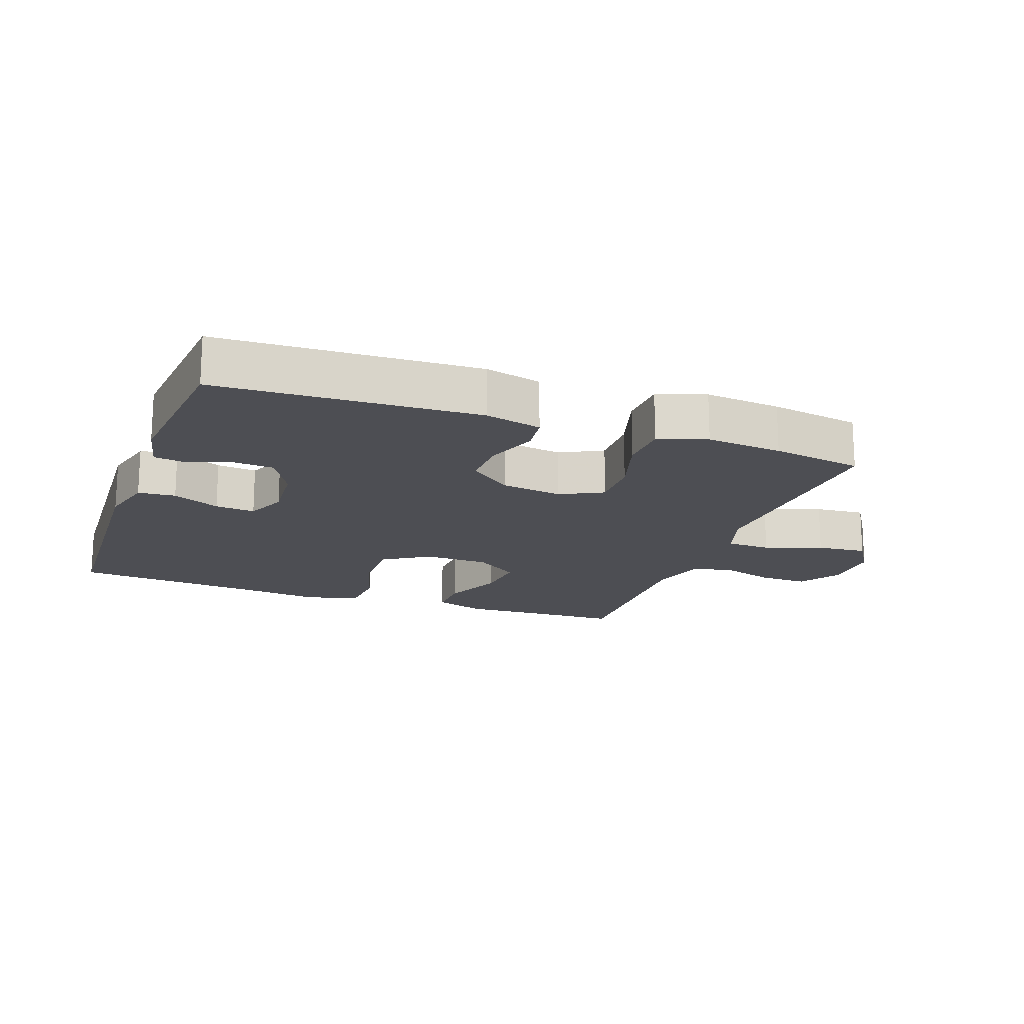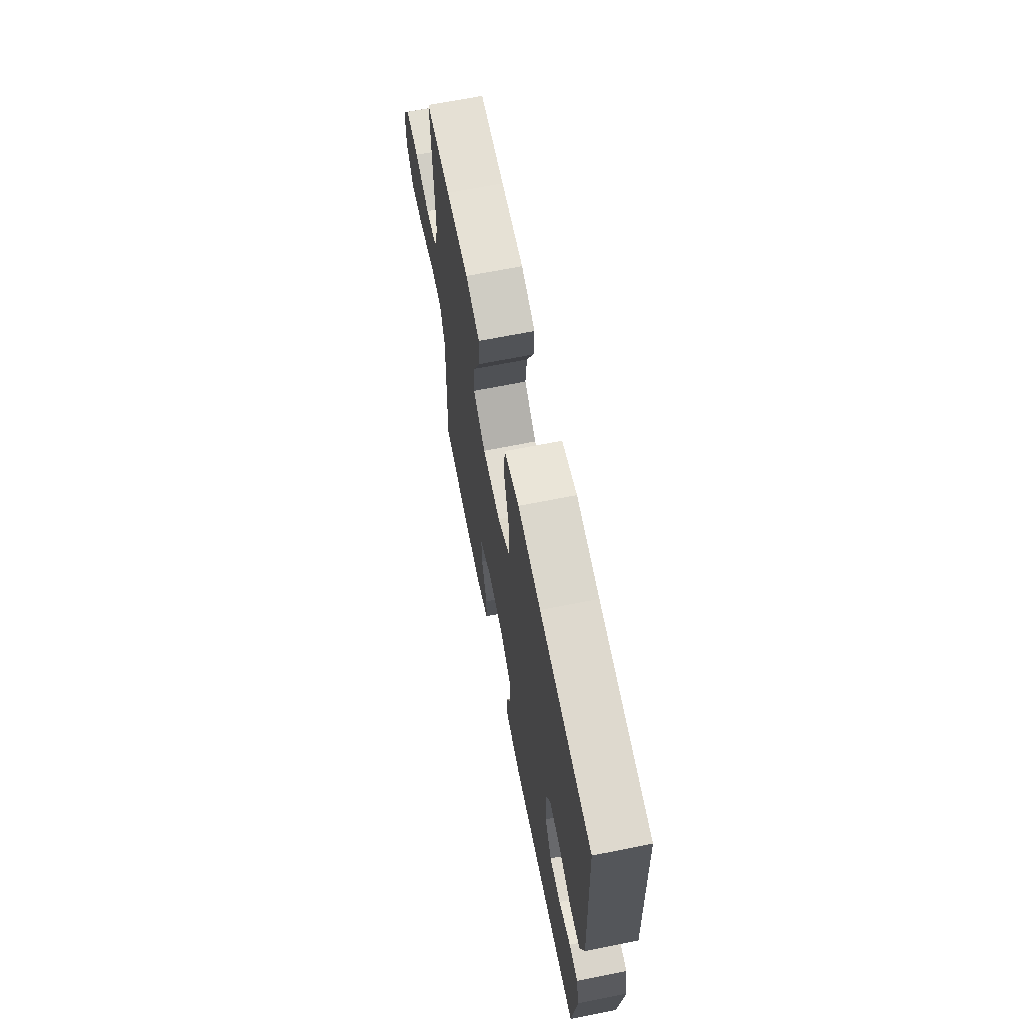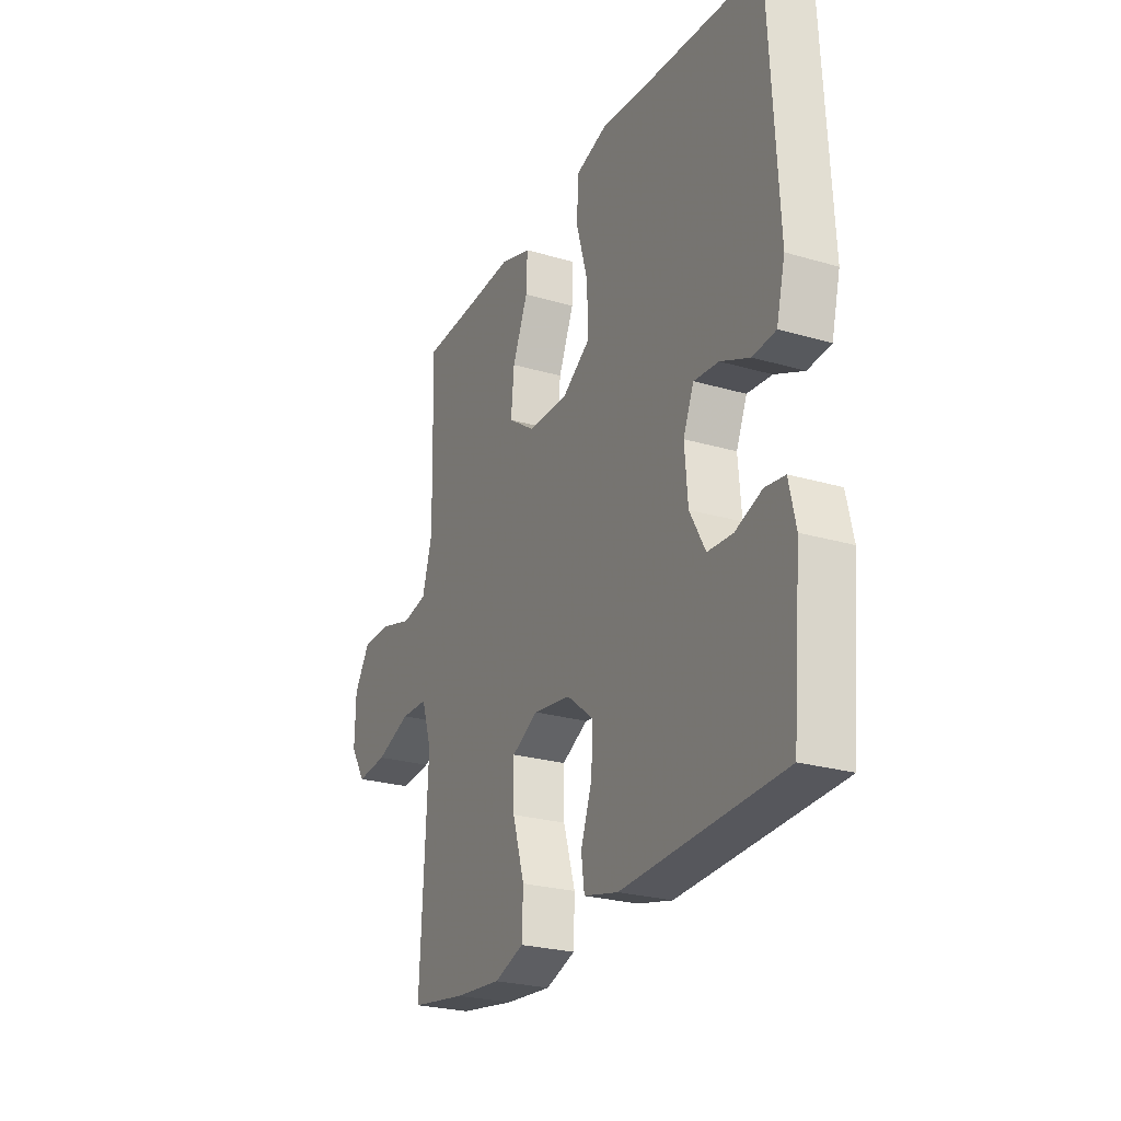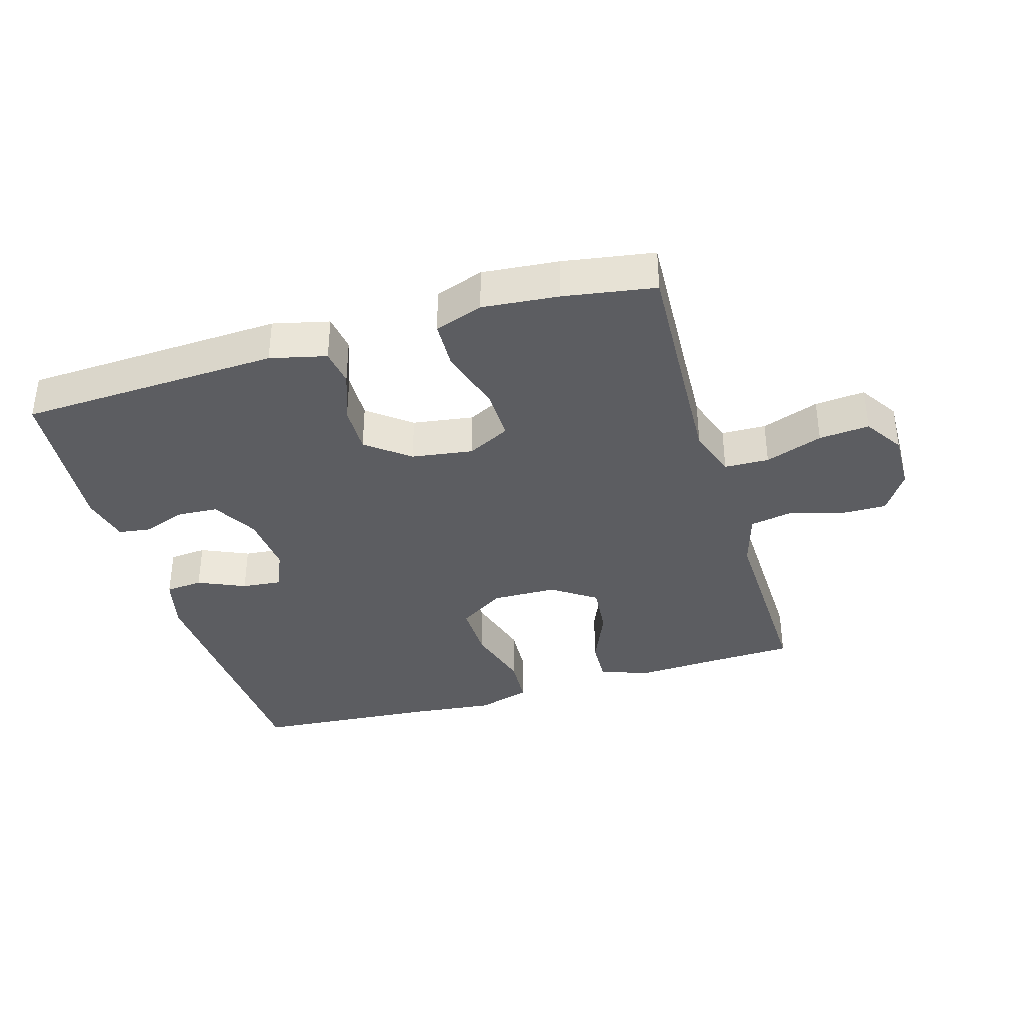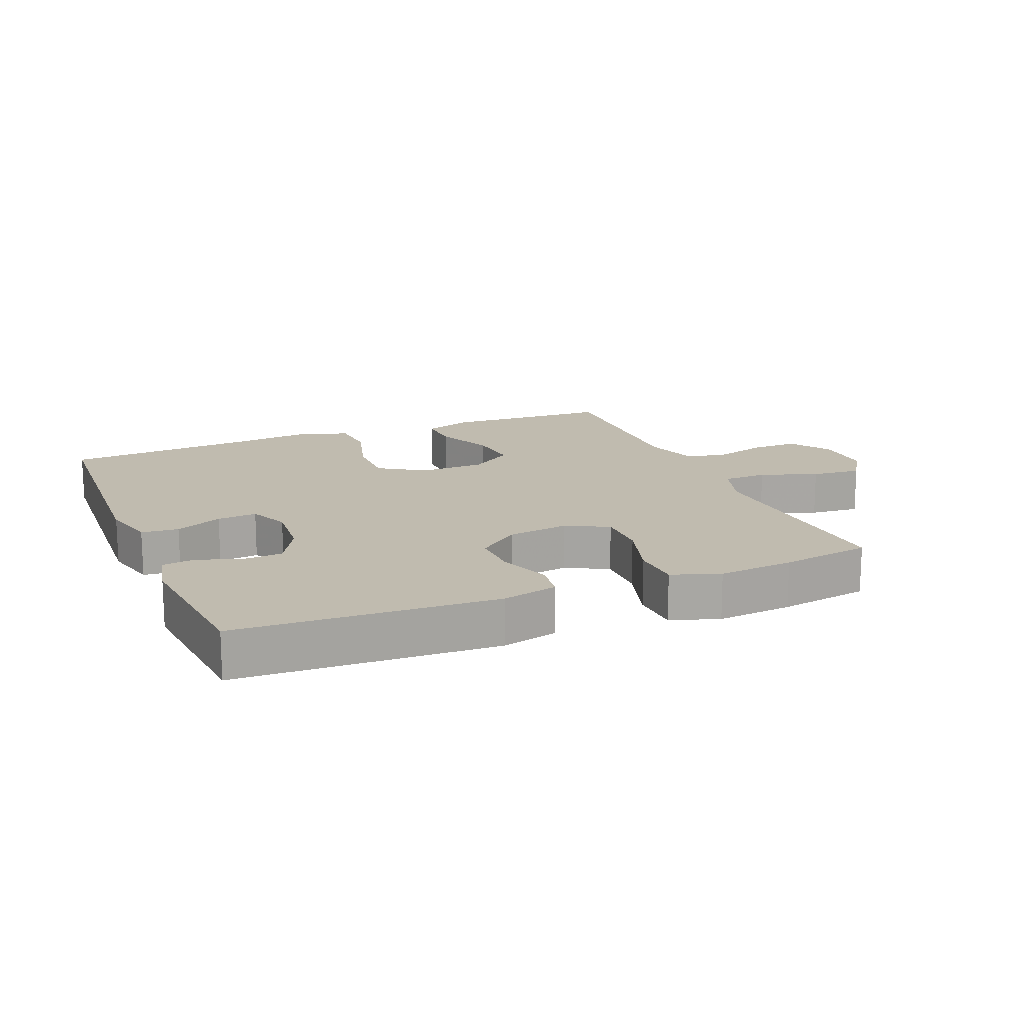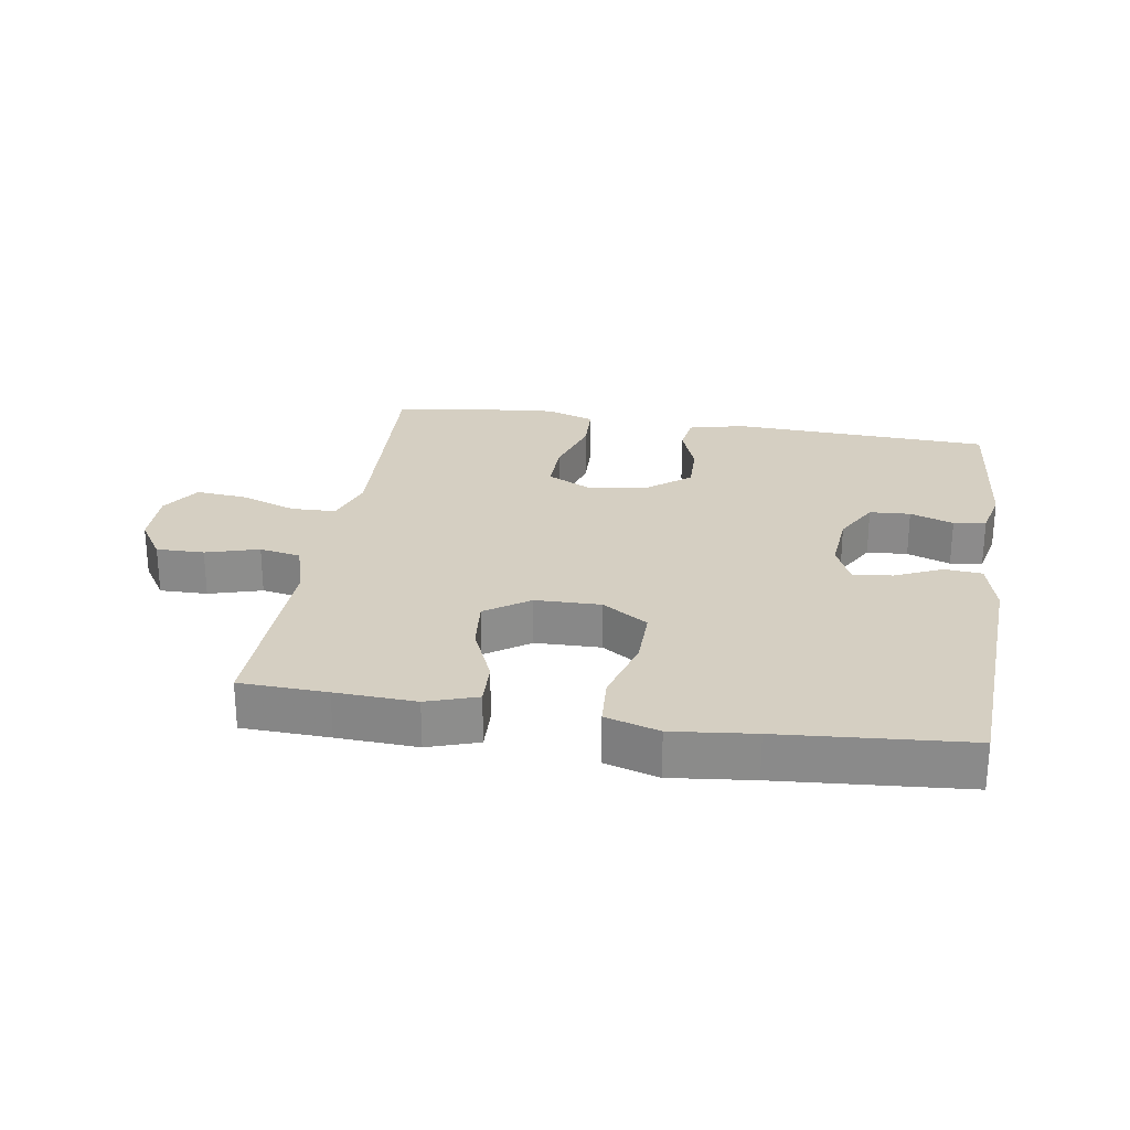
<metadata>
{"format":"obj","ext":"obj","renderer":"f3d","projection":"perspective","resolution":1024,"background":"white","views":[{"elev":-17.4,"azim":160.0,"up":"+Y"},{"elev":67.3,"azim":78.7,"up":"+Z"},{"elev":-25.4,"azim":64.8,"up":"+Z"},{"elev":-36.7,"azim":-163.4,"up":"+Y"},{"elev":15.9,"azim":157.5,"up":"+Y"},{"elev":25.9,"azim":9.1,"up":"+Y"}]}
</metadata>
<code>
v -0.5 0.07 -0.5
v -0.487 0.07 -0.26
v -0.481 0.07 -0.14
v -0.507 0.07 -0.062
v -0.576 0.07 -0.06
v -0.665 0.07 -0.092
v -0.743 0.07 -0.099
v -0.782 0.07 -0.038
v -0.78 0.07 0.053
v -0.739 0.07 0.117
v -0.665 0.07 0.116
v -0.583 0.07 0.092
v -0.519 0.07 0.104
v -0.493 0.07 0.192
v -0.496 0.07 0.322
v -0.5 0.07 0.5
v -0.365 0.07 0.505
v -0.241 0.07 0.511
v -0.163 0.07 0.485
v -0.166 0.07 0.415
v -0.205 0.07 0.324
v -0.213 0.07 0.242
v -0.145 0.07 0.195
v -0.044 0.07 0.193
v 0.027 0.07 0.239
v 0.026 0.07 0.33
v -0.004 0.07 0.434
v 0.001 0.07 0.512
v 0.084 0.07 0.537
v 0.211 0.07 0.523
v 0.5 0.07 0.5
v 0.521 0.07 0.089
v 0.499 0.07 0.003
v 0.441 0.07 -0.002
v 0.368 0.07 0.031
v 0.306 0.07 0.037
v 0.279 0.07 -0.026
v 0.287 0.07 -0.121
v 0.326 0.07 -0.191
v 0.389 0.07 -0.195
v 0.456 0.07 -0.171
v 0.506 0.07 -0.178
v 0.523 0.07 -0.254
v 0.5 0.07 -0.5
v 0.097 0.07 -0.518
v 0.01 0.07 -0.497
v 0.002 0.07 -0.439
v 0.031 0.07 -0.359
v 0.033 0.07 -0.283
v -0.033 0.07 -0.231
v -0.128 0.07 -0.217
v -0.194 0.07 -0.251
v -0.193 0.07 -0.332
v -0.163 0.07 -0.431
v -0.166 0.07 -0.508
v -0.241 0.07 -0.534
v -0.359 0.07 -0.523
v -0.5 0 -0.5
v -0.487 0 -0.26
v -0.481 0 -0.14
v -0.507 0 -0.062
v -0.576 0 -0.06
v -0.665 0 -0.092
v -0.743 0 -0.099
v -0.782 0 -0.038
v -0.78 0 0.053
v -0.739 0 0.117
v -0.665 0 0.116
v -0.583 0 0.092
v -0.519 0 0.104
v -0.493 0 0.192
v -0.496 0 0.322
v -0.5 0 0.5
v -0.365 0 0.505
v -0.241 0 0.511
v -0.163 0 0.485
v -0.166 0 0.415
v -0.205 0 0.324
v -0.213 0 0.242
v -0.145 0 0.195
v -0.044 0 0.193
v 0.027 0 0.239
v 0.026 0 0.33
v -0.004 0 0.434
v 0.001 0 0.512
v 0.084 0 0.537
v 0.211 0 0.523
v 0.5 0 0.5
v 0.521 0 0.089
v 0.499 0 0.003
v 0.441 0 -0.002
v 0.368 0 0.031
v 0.306 0 0.037
v 0.279 0 -0.026
v 0.287 0 -0.121
v 0.326 0 -0.191
v 0.389 0 -0.195
v 0.456 0 -0.171
v 0.506 0 -0.178
v 0.523 0 -0.254
v 0.5 0 -0.5
v 0.097 0 -0.518
v 0.01 0 -0.497
v 0.002 0 -0.439
v 0.031 0 -0.359
v 0.033 0 -0.283
v -0.033 0 -0.231
v -0.128 0 -0.217
v -0.194 0 -0.251
v -0.193 0 -0.332
v -0.163 0 -0.431
v -0.166 0 -0.508
v -0.241 0 -0.534
v -0.359 0 -0.523
f 56 57 1 2
f 53 54 55 56
f 52 53 56 2
f 51 52 2 3
f 50 51 3 4
f 45 46 47 48
f 45 48 49
f 44 45 49
f 43 44 49 50
f 40 41 42 43
f 39 40 43 50
f 32 33 34 35
f 30 31 32 35
f 30 35 36
f 29 30 36 37
f 26 27 28 29
f 25 26 29 37
f 18 19 20 21
f 17 18 21 22
f 14 15 16 17
f 13 14 17 22
f 9 10 11 12
f 9 12 13
f 8 9 13
f 5 6 7 8
f 4 5 8 13
f 38 39 50 4
f 24 25 37 38
f 23 24 38 4
f 4 13 22 23
f 59 58 114 113
f 113 112 111 110
f 59 113 110 109
f 60 59 109 108
f 61 60 108 107
f 105 104 103 102
f 106 105 102
f 106 102 101
f 107 106 101 100
f 100 99 98 97
f 107 100 97 96
f 92 91 90 89
f 92 89 88 87
f 93 92 87
f 94 93 87 86
f 86 85 84 83
f 94 86 83 82
f 78 77 76 75
f 79 78 75 74
f 74 73 72 71
f 79 74 71 70
f 69 68 67 66
f 70 69 66
f 70 66 65
f 65 64 63 62
f 70 65 62 61
f 61 107 96 95
f 95 94 82 81
f 61 95 81 80
f 80 79 70 61
f 1 58 59 2
f 2 59 60 3
f 3 60 61 4
f 4 61 62 5
f 5 62 63 6
f 6 63 64 7
f 7 64 65 8
f 8 65 66 9
f 9 66 67 10
f 10 67 68 11
f 11 68 69 12
f 12 69 70 13
f 13 70 71 14
f 14 71 72 15
f 15 72 73 16
f 16 73 74 17
f 17 74 75 18
f 18 75 76 19
f 19 76 77 20
f 20 77 78 21
f 21 78 79 22
f 22 79 80 23
f 23 80 81 24
f 24 81 82 25
f 25 82 83 26
f 26 83 84 27
f 27 84 85 28
f 28 85 86 29
f 29 86 87 30
f 30 87 88 31
f 31 88 89 32
f 32 89 90 33
f 33 90 91 34
f 34 91 92 35
f 35 92 93 36
f 36 93 94 37
f 37 94 95 38
f 38 95 96 39
f 39 96 97 40
f 40 97 98 41
f 41 98 99 42
f 42 99 100 43
f 43 100 101 44
f 44 101 102 45
f 45 102 103 46
f 46 103 104 47
f 47 104 105 48
f 48 105 106 49
f 49 106 107 50
f 50 107 108 51
f 51 108 109 52
f 52 109 110 53
f 53 110 111 54
f 54 111 112 55
f 55 112 113 56
f 56 113 114 57
f 57 114 58 1

</code>
